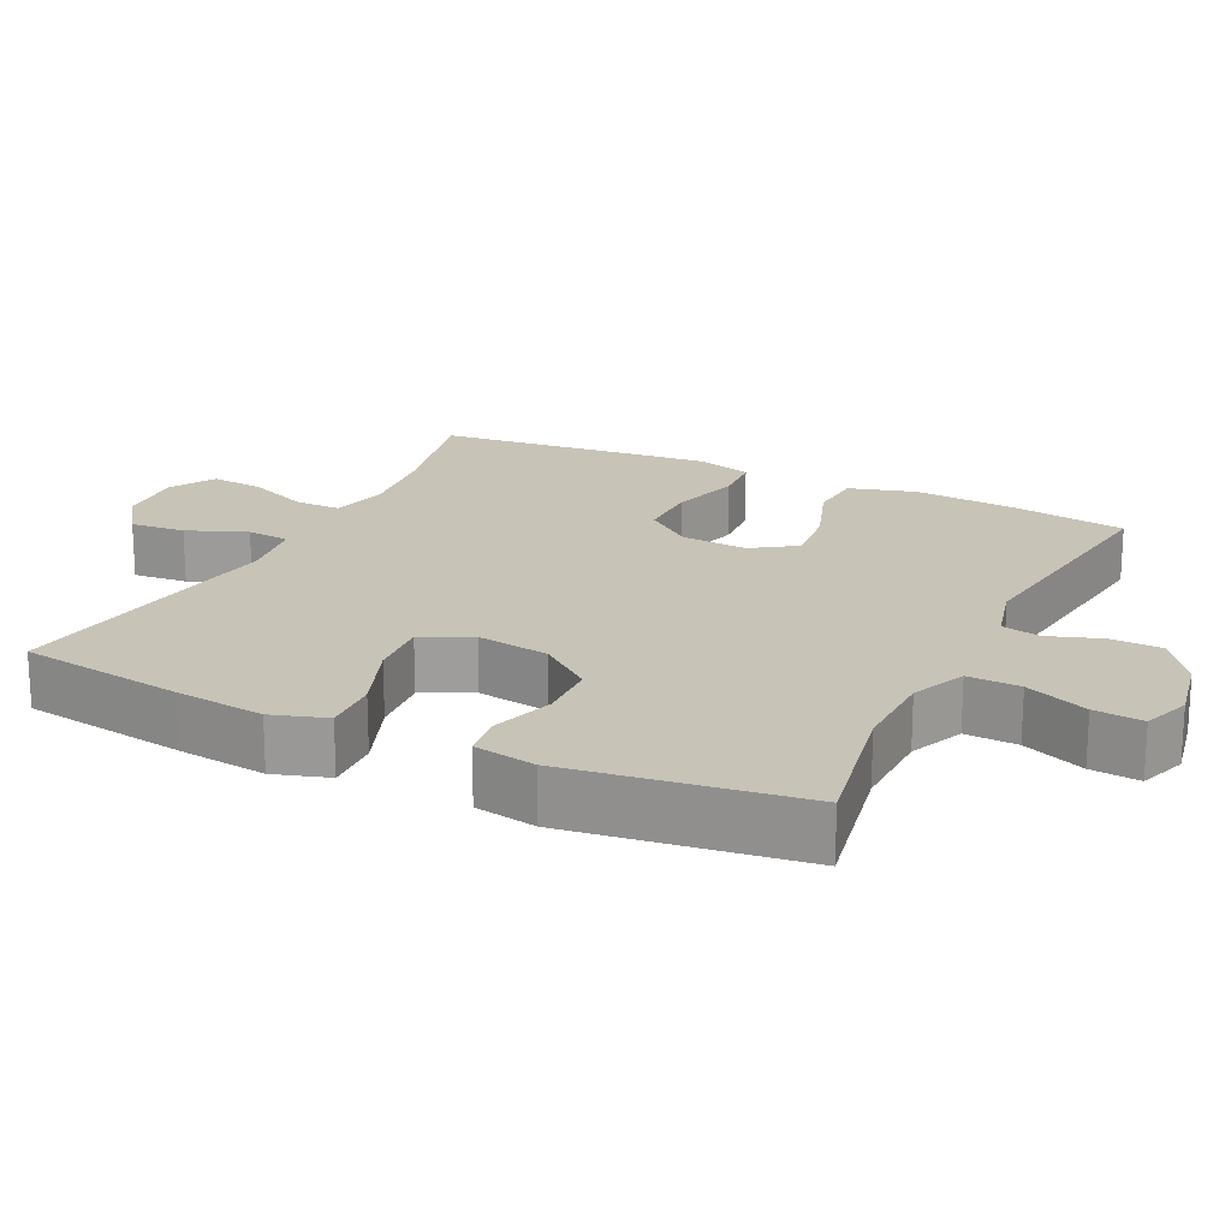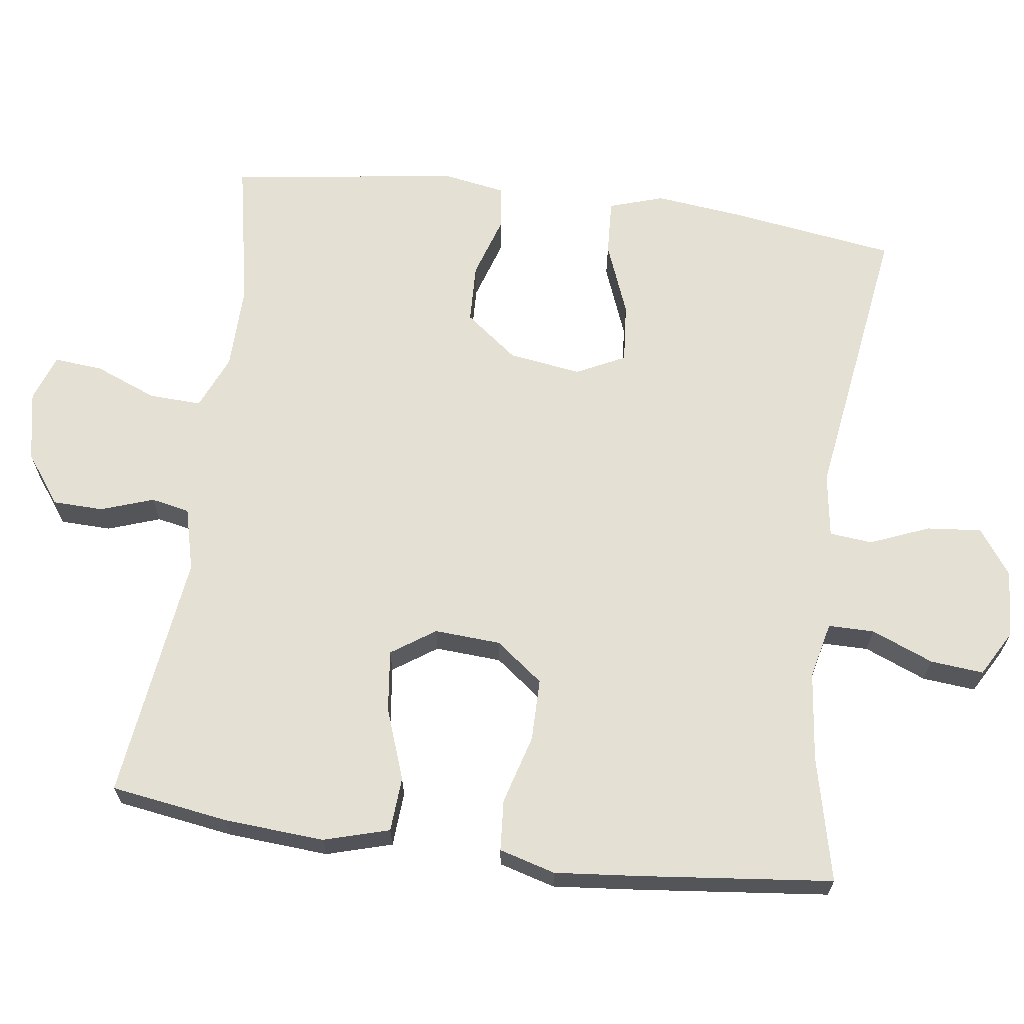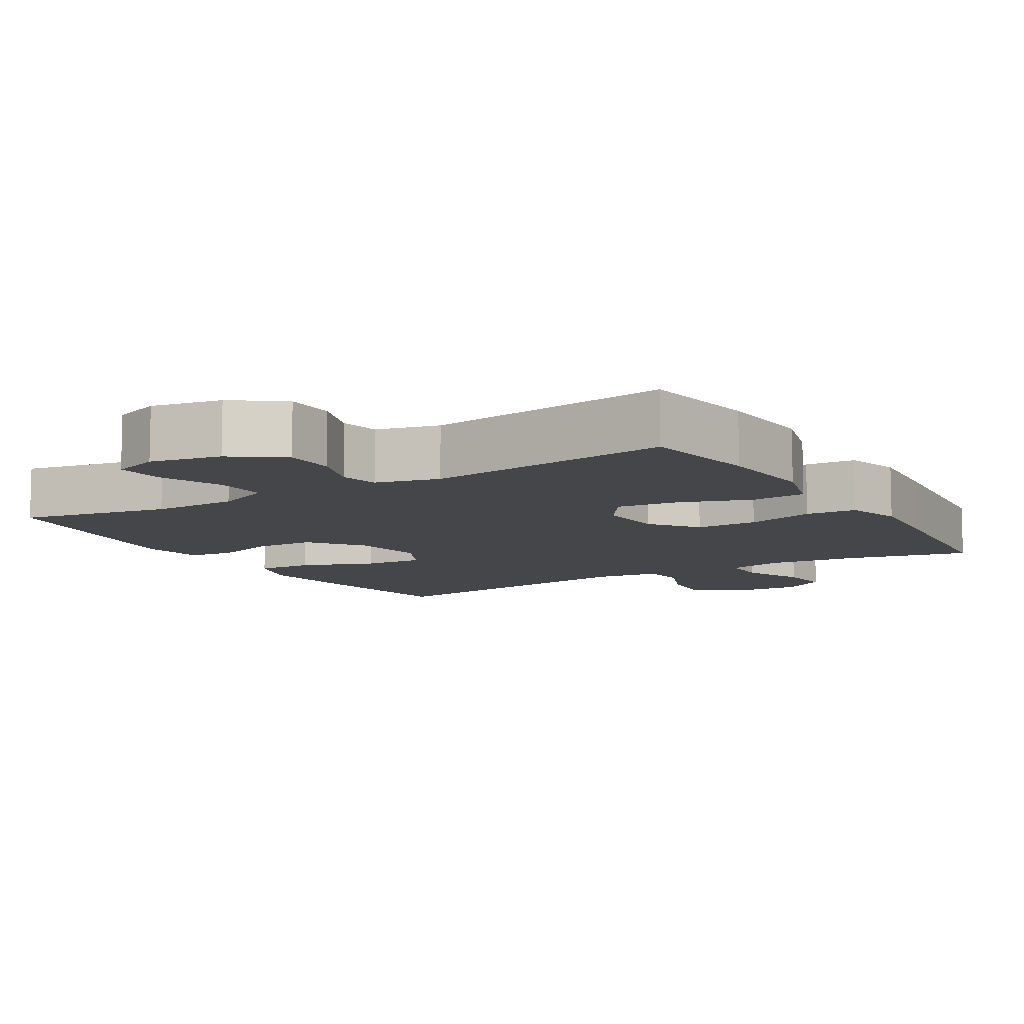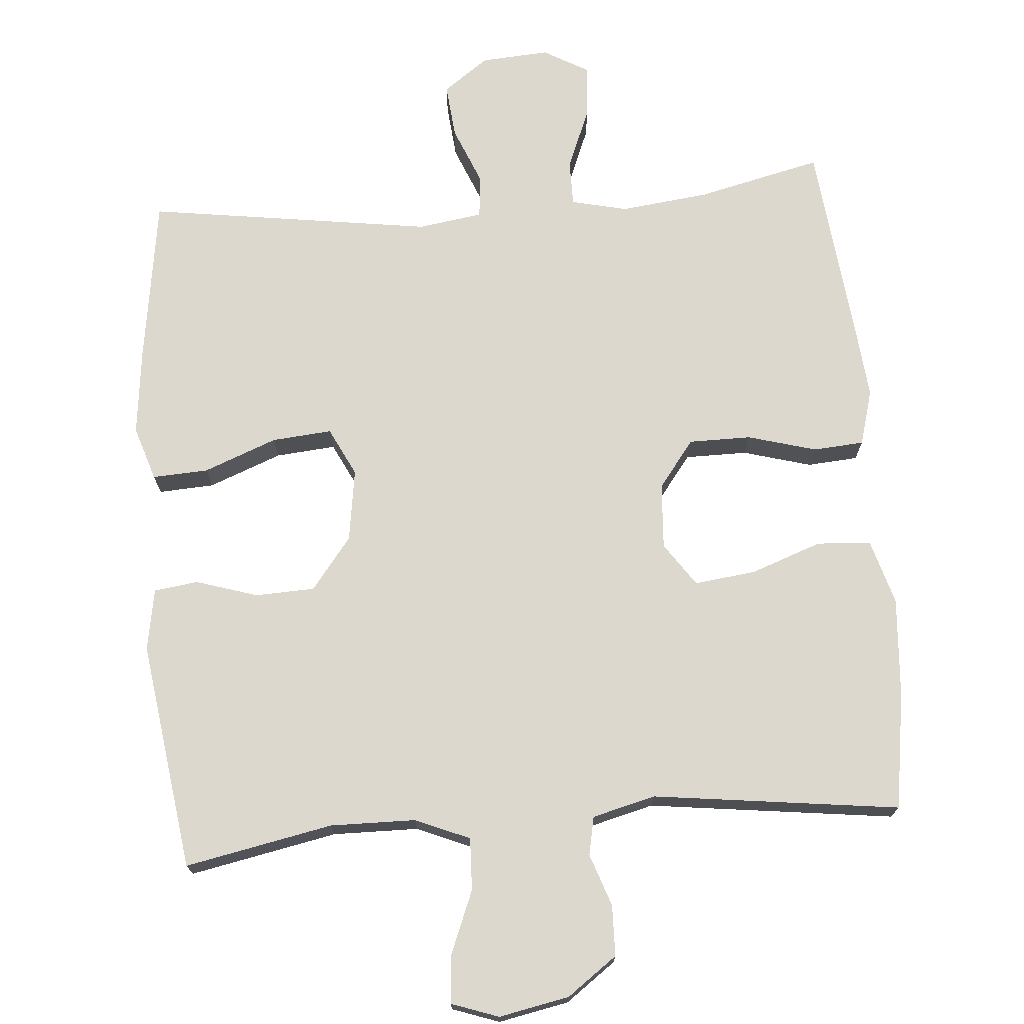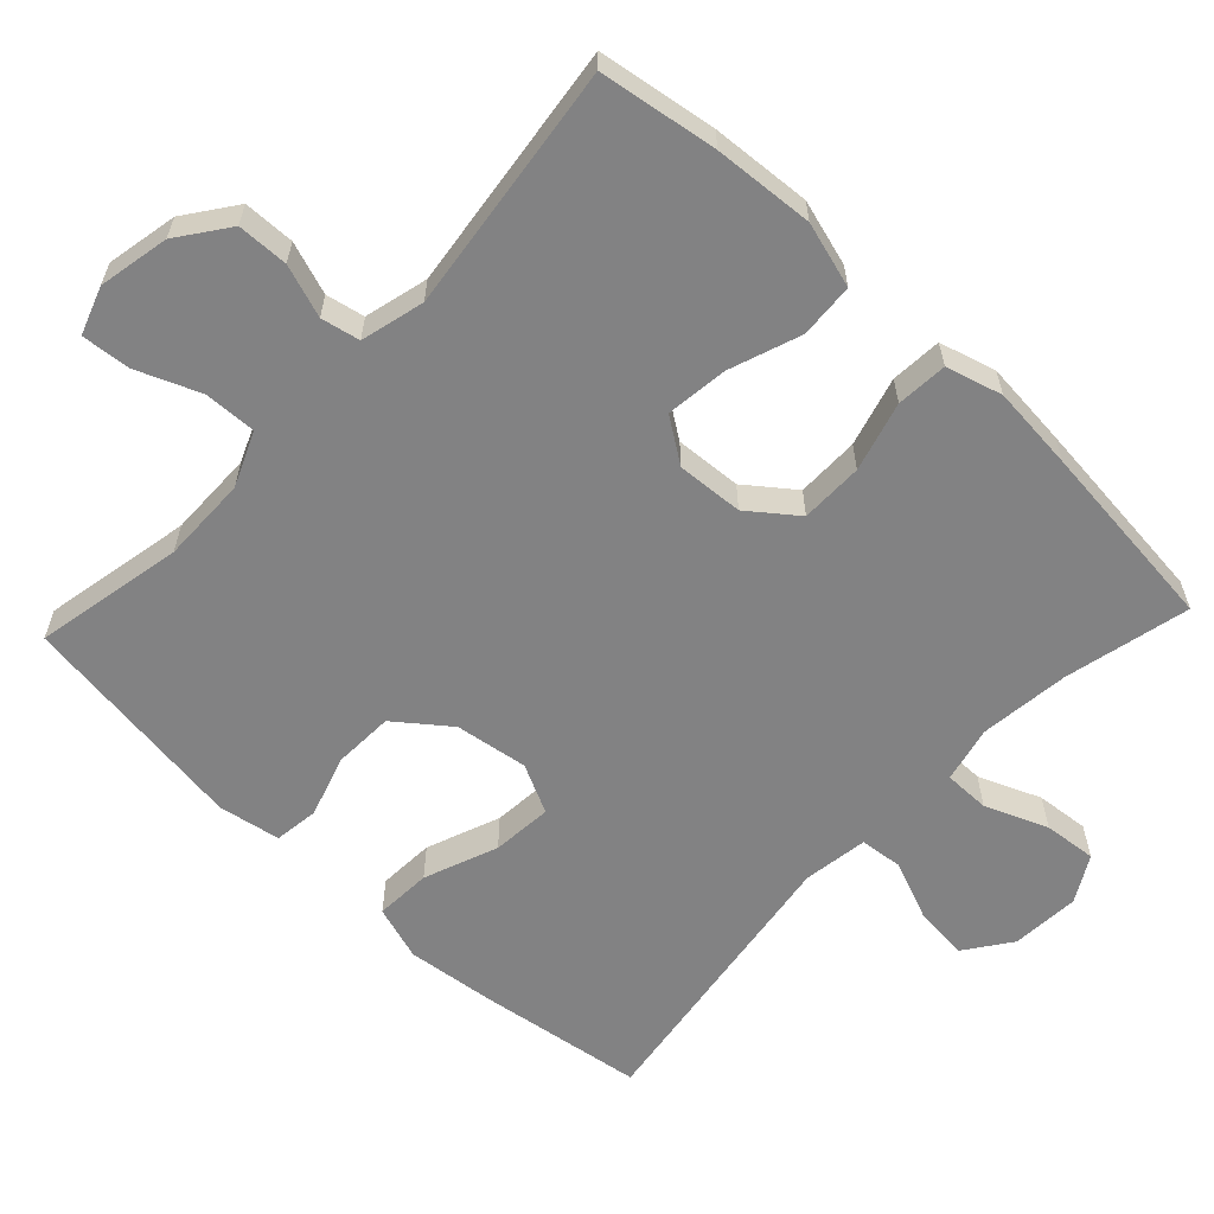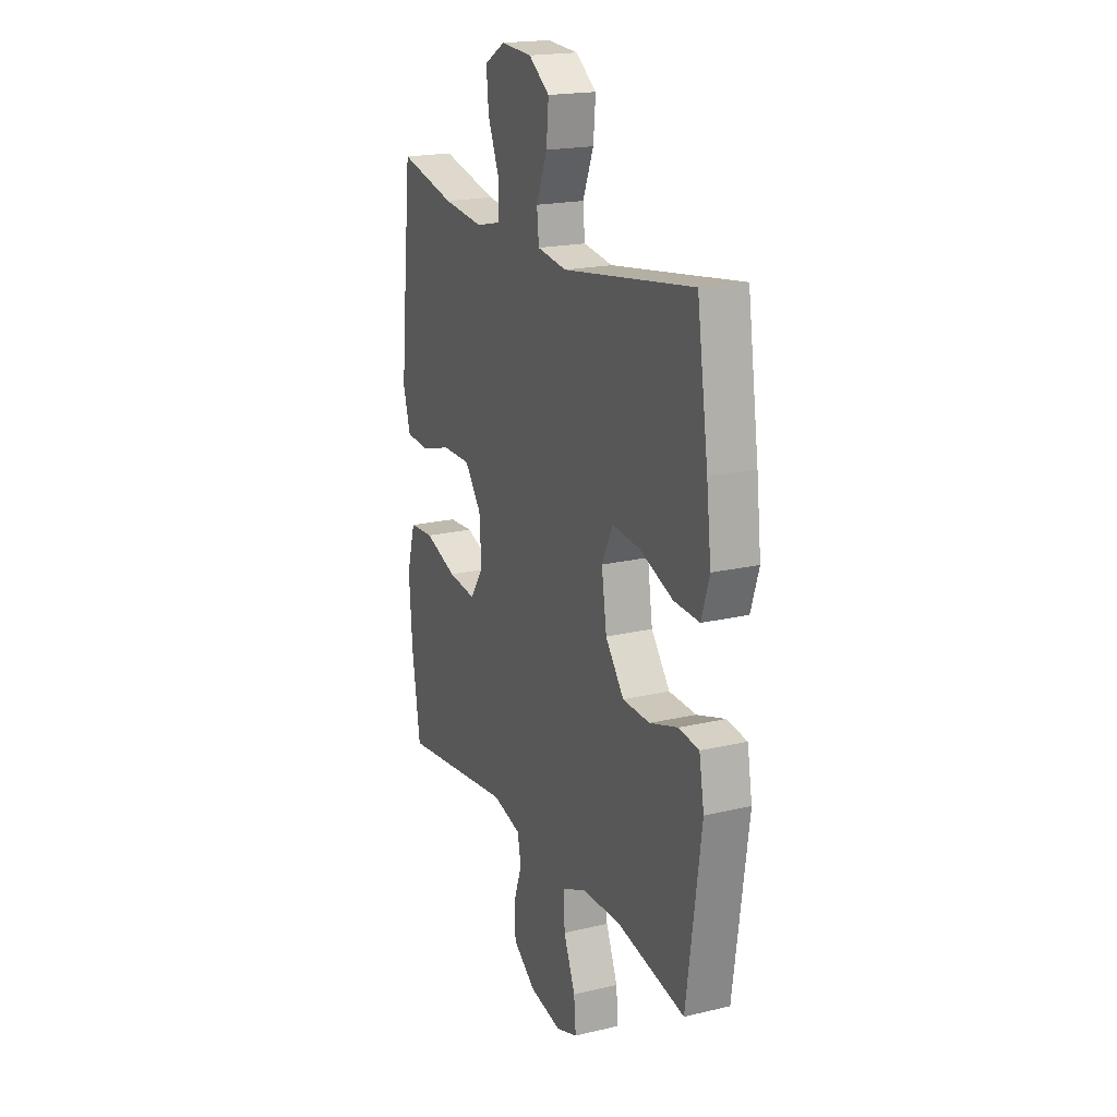
<metadata>
{"format":"obj","ext":"obj","renderer":"f3d","projection":"perspective","resolution":1024,"background":"white","views":[{"elev":19.6,"azim":116.0,"up":"+Y"},{"elev":65.8,"azim":-82.4,"up":"+Y"},{"elev":-9.5,"azim":-148.7,"up":"+Y"},{"elev":72.4,"azim":175.3,"up":"+Y"},{"elev":-60.8,"azim":-133.3,"up":"+Y"},{"elev":19.3,"azim":66.1,"up":"+Z"}]}
</metadata>
<code>
v 0.5 0.07 0.5
v 0.534 0.07 0.271
v 0.548 0.07 0.15
v 0.524 0.07 0.075
v 0.447 0.07 0.079
v 0.346 0.07 0.118
v 0.263 0.07 0.125
v 0.23 0.07 0.058
v 0.245 0.07 -0.042
v 0.301 0.07 -0.114
v 0.383 0.07 -0.117
v 0.468 0.07 -0.09
v 0.529 0.07 -0.098
v 0.544 0.07 -0.183
v 0.5 0.07 -0.5
v 0.296 0.07 -0.46
v 0.178 0.07 -0.462
v 0.103 0.07 -0.494
v 0.106 0.07 -0.566
v 0.141 0.07 -0.652
v 0.147 0.07 -0.719
v 0.082 0.07 -0.742
v -0.015 0.07 -0.723
v -0.084 0.07 -0.673
v -0.086 0.07 -0.603
v -0.061 0.07 -0.531
v -0.072 0.07 -0.478
v -0.159 0.07 -0.456
v -0.5 0.07 -0.5
v -0.525 0.07 -0.338
v -0.535 0.07 -0.201
v -0.509 0.07 -0.111
v -0.434 0.07 -0.106
v -0.336 0.07 -0.141
v -0.251 0.07 -0.151
v -0.21 0.07 -0.091
v -0.216 0.07 0
v -0.266 0.07 0.065
v -0.352 0.07 0.065
v -0.447 0.07 0.038
v -0.517 0.07 0.043
v -0.539 0.07 0.12
v -0.528 0.07 0.237
v -0.5 0.07 0.5
v -0.328 0.07 0.46
v -0.205 0.07 0.446
v -0.128 0.07 0.464
v -0.128 0.07 0.527
v -0.163 0.07 0.612
v -0.17 0.07 0.685
v -0.107 0.07 0.721
v -0.013 0.07 0.715
v 0.05 0.07 0.67
v 0.043 0.07 0.595
v 0.01 0.07 0.514
v 0.016 0.07 0.455
v 0.105 0.07 0.442
v 0.5 0 0.5
v 0.534 0 0.271
v 0.548 0 0.15
v 0.524 0 0.075
v 0.447 0 0.079
v 0.346 0 0.118
v 0.263 0 0.125
v 0.23 0 0.058
v 0.245 0 -0.042
v 0.301 0 -0.114
v 0.383 0 -0.117
v 0.468 0 -0.09
v 0.529 0 -0.098
v 0.544 0 -0.183
v 0.5 0 -0.5
v 0.296 0 -0.46
v 0.178 0 -0.462
v 0.103 0 -0.494
v 0.106 0 -0.566
v 0.141 0 -0.652
v 0.147 0 -0.719
v 0.082 0 -0.742
v -0.015 0 -0.723
v -0.084 0 -0.673
v -0.086 0 -0.603
v -0.061 0 -0.531
v -0.072 0 -0.478
v -0.159 0 -0.456
v -0.5 0 -0.5
v -0.525 0 -0.338
v -0.535 0 -0.201
v -0.509 0 -0.111
v -0.434 0 -0.106
v -0.336 0 -0.141
v -0.251 0 -0.151
v -0.21 0 -0.091
v -0.216 0 0
v -0.266 0 0.065
v -0.352 0 0.065
v -0.447 0 0.038
v -0.517 0 0.043
v -0.539 0 0.12
v -0.528 0 0.237
v -0.5 0 0.5
v -0.328 0 0.46
v -0.205 0 0.446
v -0.128 0 0.464
v -0.128 0 0.527
v -0.163 0 0.612
v -0.17 0 0.685
v -0.107 0 0.721
v -0.013 0 0.715
v 0.05 0 0.67
v 0.043 0 0.595
v 0.01 0 0.514
v 0.016 0 0.455
v 0.105 0 0.442
f 52 53 54 55
f 52 55 56
f 51 52 56
f 48 49 50 51
f 47 48 51 56
f 46 47 56 57
f 42 43 44 45
f 42 45 46
f 39 40 41 42
f 38 39 42 46
f 37 38 46 57
f 31 32 33 34
f 31 34 35
f 28 29 30 31
f 27 28 31 35
f 23 24 25 26
f 23 26 27
f 22 23 27
f 19 20 21 22
f 18 19 22 27
f 17 18 27 35
f 13 14 15 16
f 11 12 13 16
f 10 11 16 17
f 9 10 17 35
f 3 4 5 6
f 3 6 7
f 2 3 7
f 1 2 7
f 36 37 57 1
f 8 9 35 36
f 7 8 36
f 1 7 36
f 112 111 110 109
f 113 112 109
f 113 109 108
f 108 107 106 105
f 113 108 105 104
f 114 113 104 103
f 102 101 100 99
f 103 102 99
f 99 98 97 96
f 103 99 96 95
f 114 103 95 94
f 91 90 89 88
f 92 91 88
f 88 87 86 85
f 92 88 85 84
f 83 82 81 80
f 84 83 80
f 84 80 79
f 79 78 77 76
f 84 79 76 75
f 92 84 75 74
f 73 72 71 70
f 73 70 69 68
f 74 73 68 67
f 92 74 67 66
f 63 62 61 60
f 64 63 60
f 64 60 59
f 64 59 58
f 58 114 94 93
f 93 92 66 65
f 93 65 64
f 93 64 58
f 1 58 59 2
f 2 59 60 3
f 3 60 61 4
f 4 61 62 5
f 5 62 63 6
f 6 63 64 7
f 7 64 65 8
f 8 65 66 9
f 9 66 67 10
f 10 67 68 11
f 11 68 69 12
f 12 69 70 13
f 13 70 71 14
f 14 71 72 15
f 15 72 73 16
f 16 73 74 17
f 17 74 75 18
f 18 75 76 19
f 19 76 77 20
f 20 77 78 21
f 21 78 79 22
f 22 79 80 23
f 23 80 81 24
f 24 81 82 25
f 25 82 83 26
f 26 83 84 27
f 27 84 85 28
f 28 85 86 29
f 29 86 87 30
f 30 87 88 31
f 31 88 89 32
f 32 89 90 33
f 33 90 91 34
f 34 91 92 35
f 35 92 93 36
f 36 93 94 37
f 37 94 95 38
f 38 95 96 39
f 39 96 97 40
f 40 97 98 41
f 41 98 99 42
f 42 99 100 43
f 43 100 101 44
f 44 101 102 45
f 45 102 103 46
f 46 103 104 47
f 47 104 105 48
f 48 105 106 49
f 49 106 107 50
f 50 107 108 51
f 51 108 109 52
f 52 109 110 53
f 53 110 111 54
f 54 111 112 55
f 55 112 113 56
f 56 113 114 57
f 57 114 58 1

</code>
